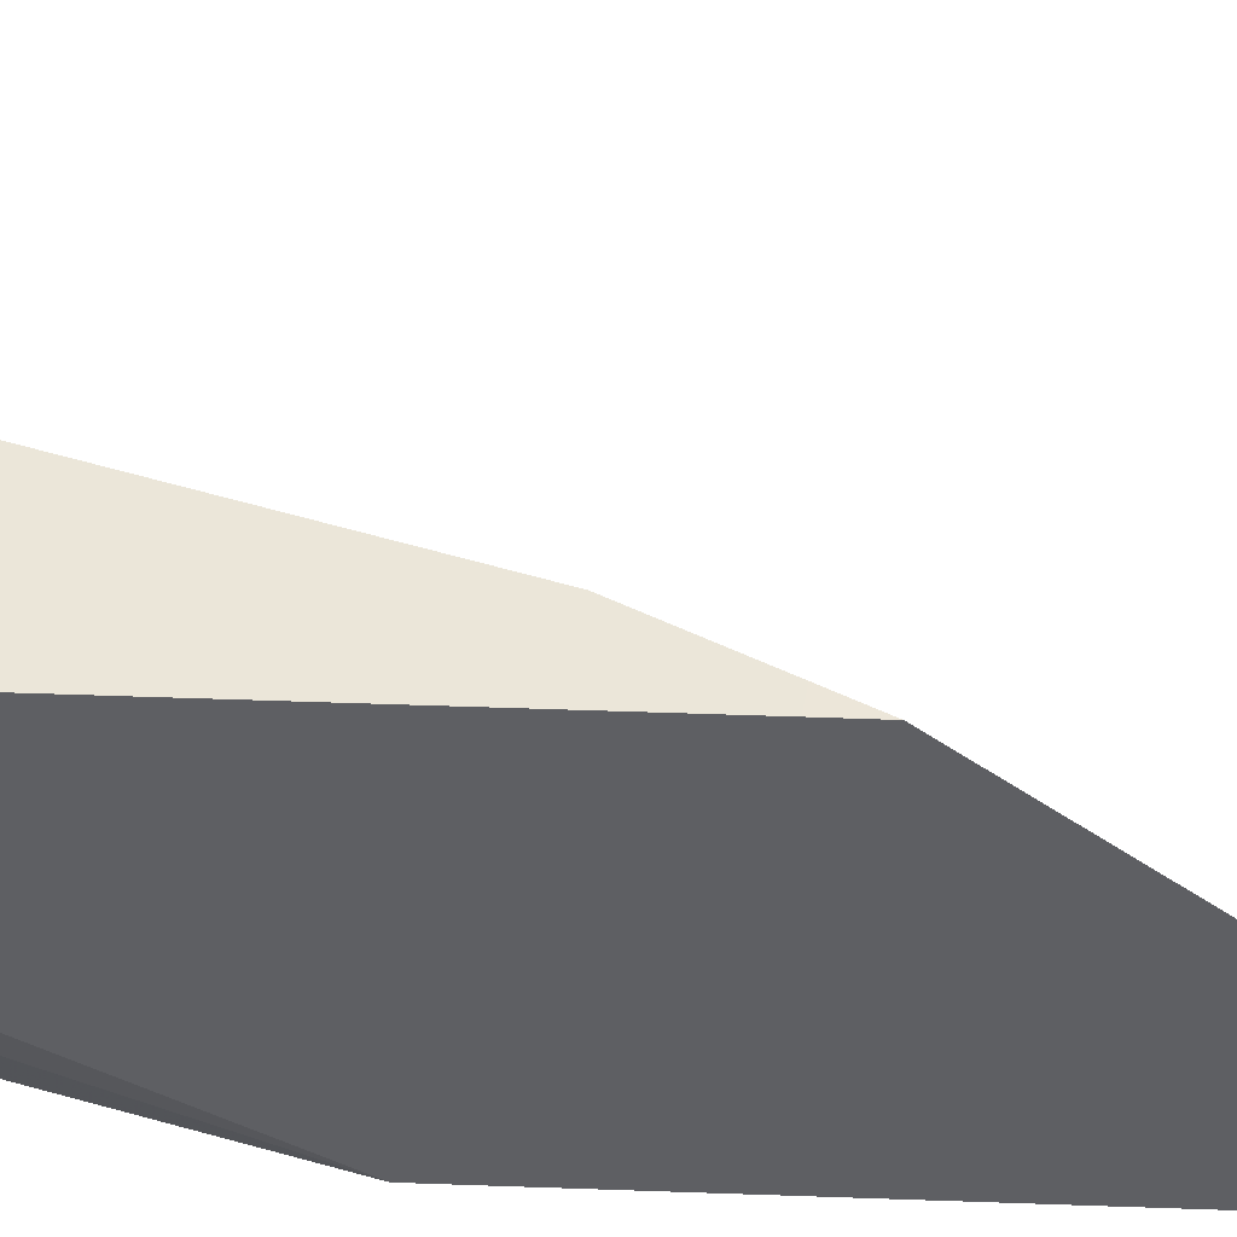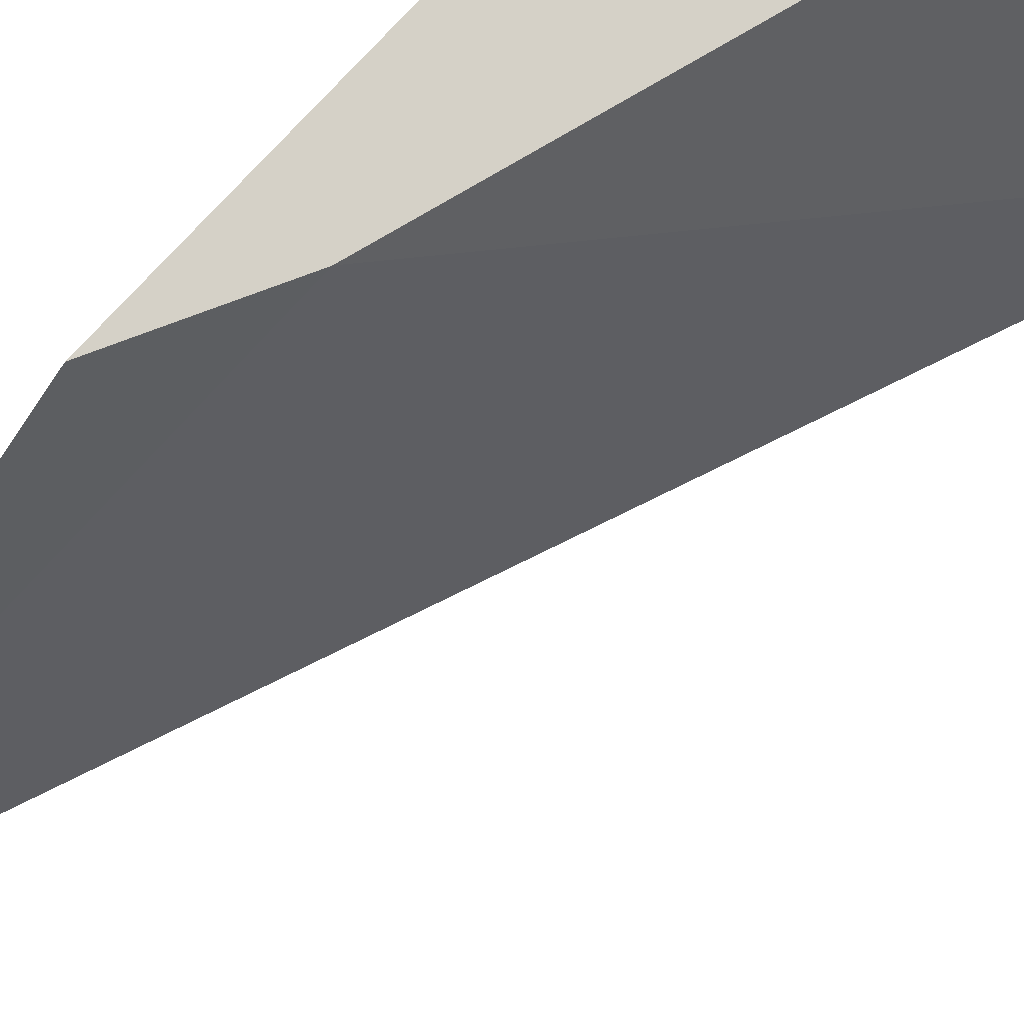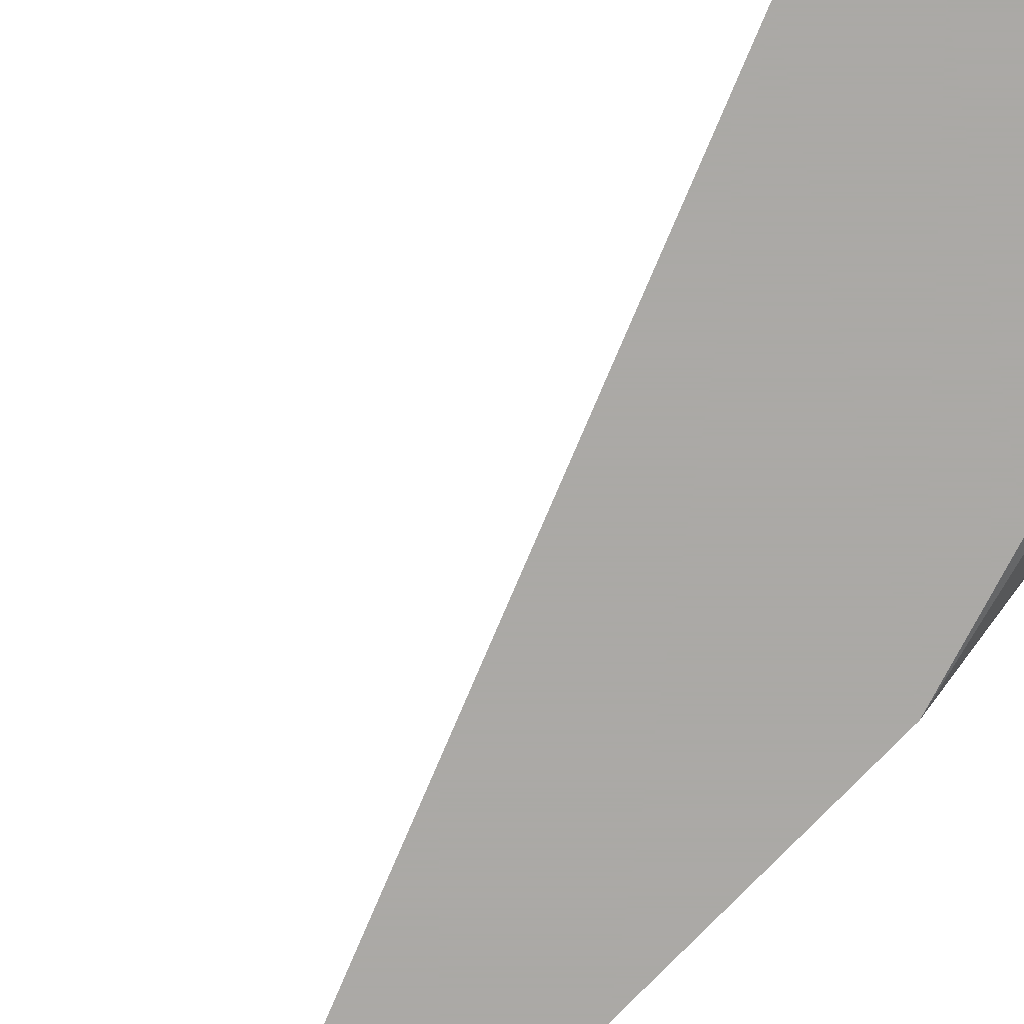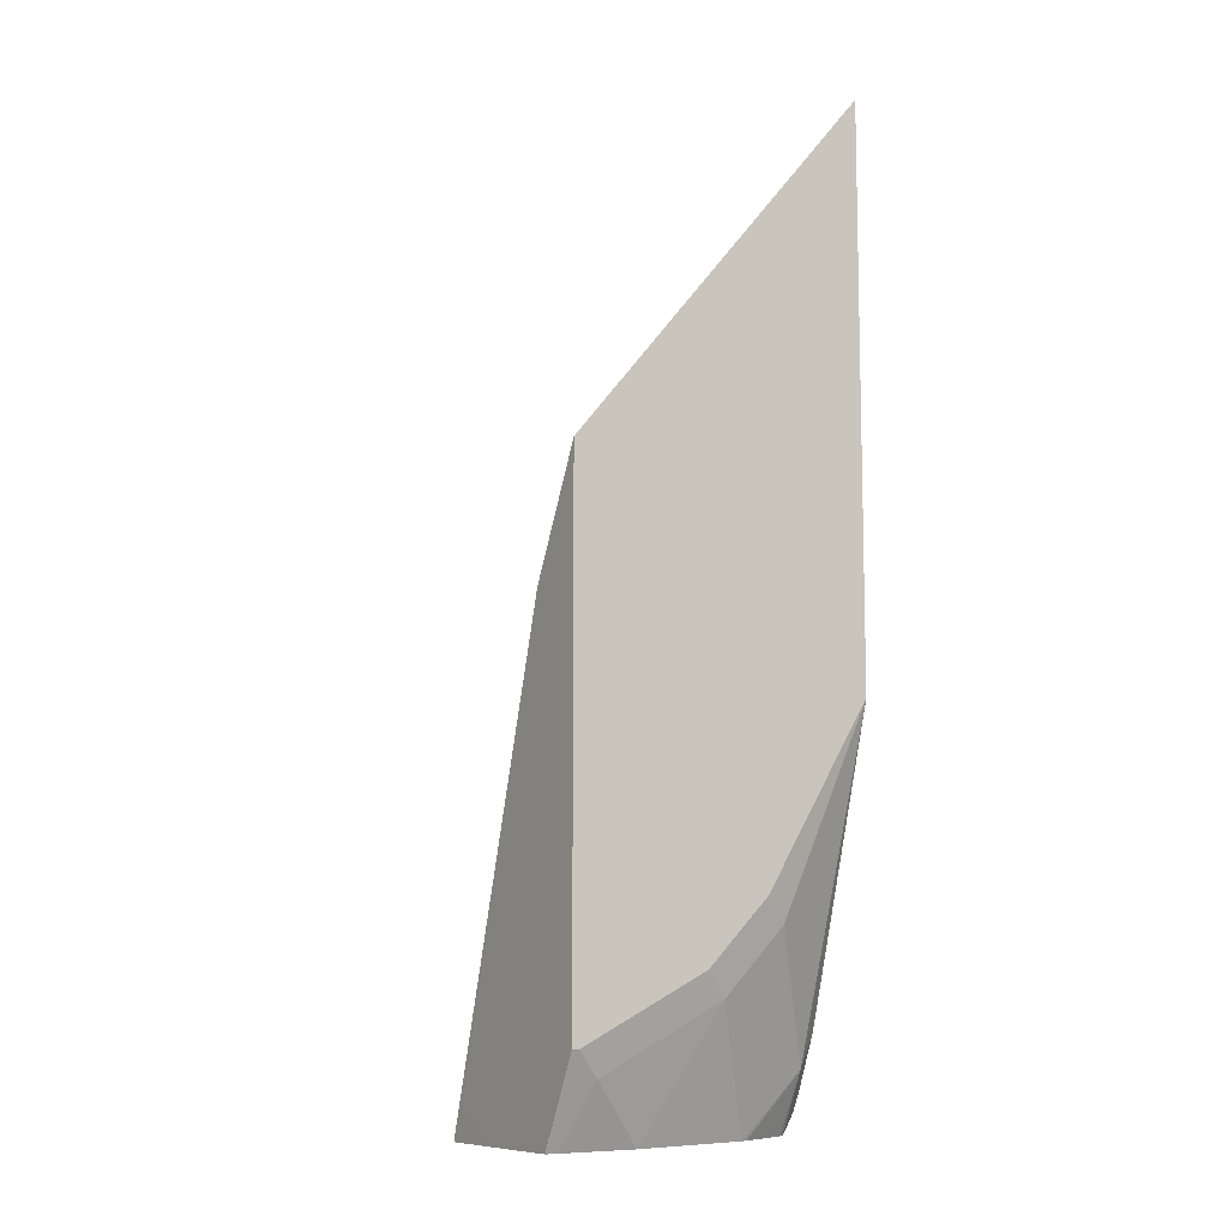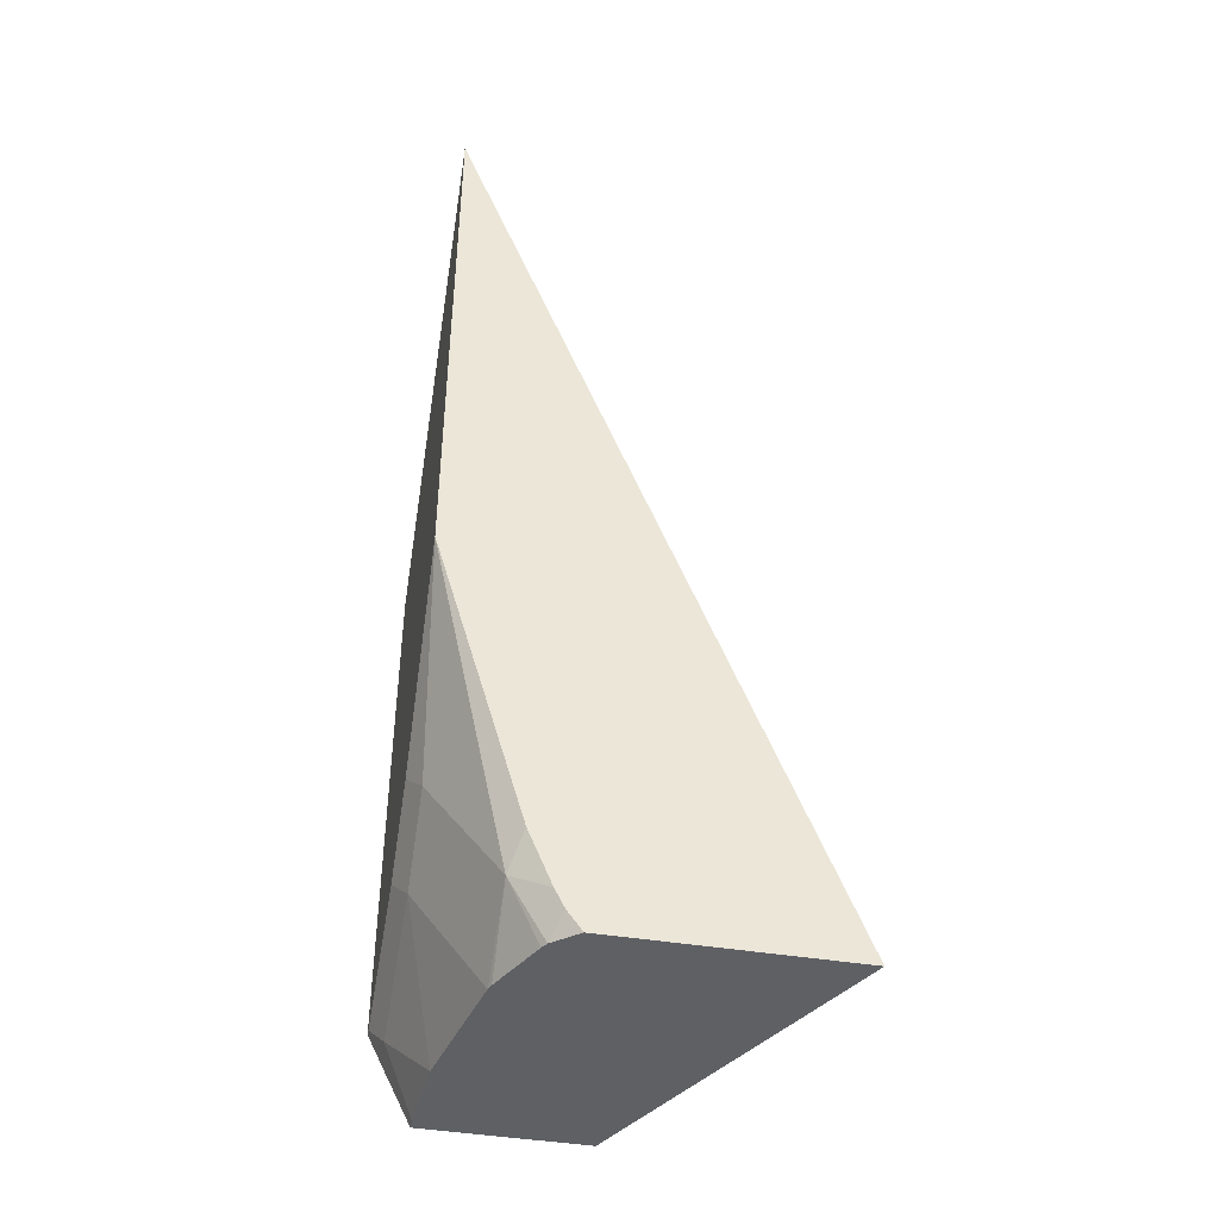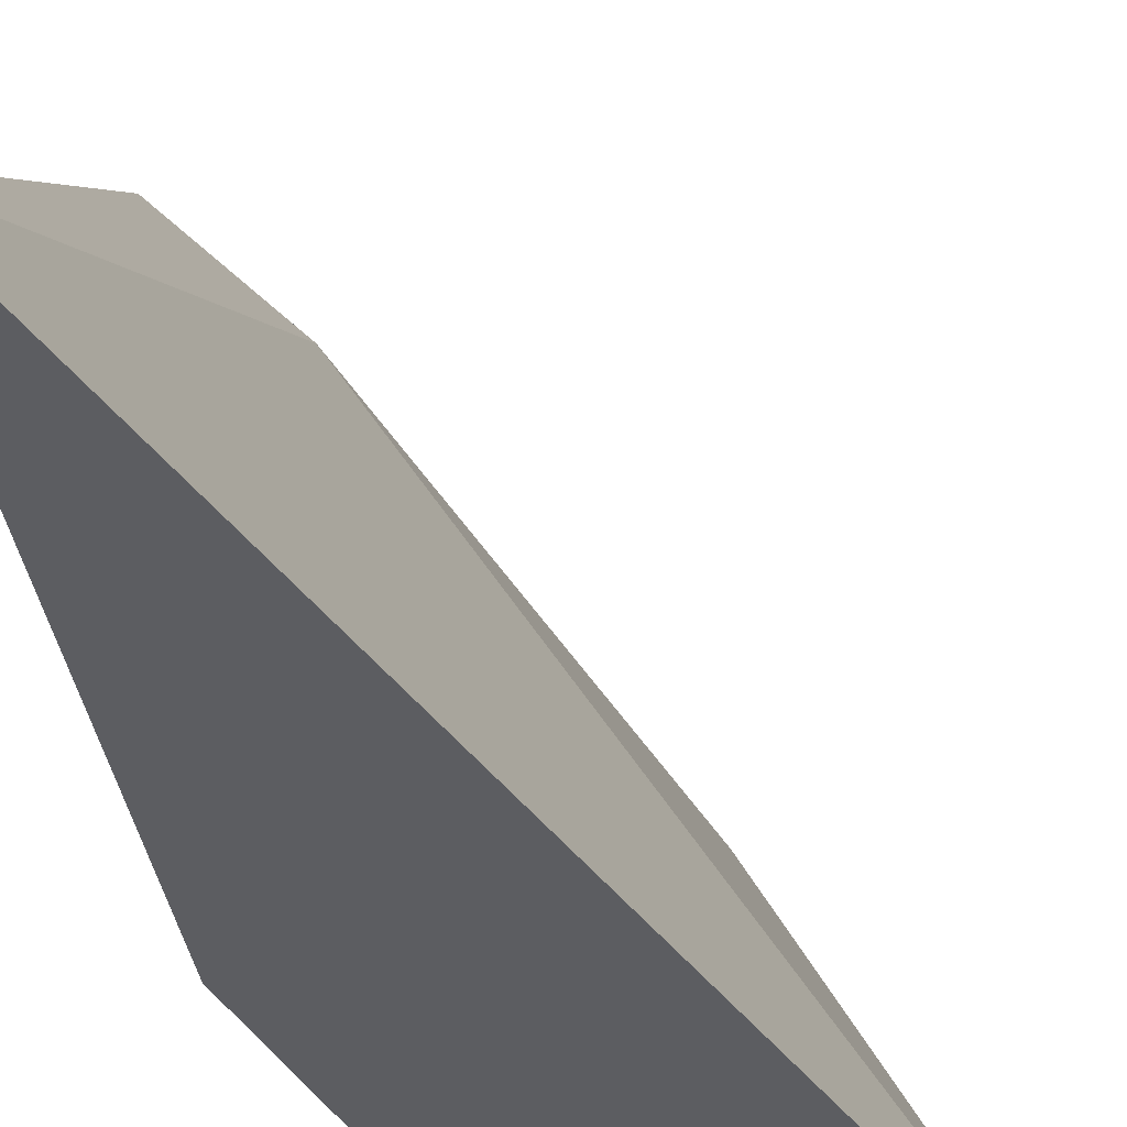
<metadata>
{"format":"obj","ext":"obj","renderer":"f3d","projection":"perspective","resolution":1024,"background":"white","views":[{"elev":48.4,"azim":92.3,"up":"+Z"},{"elev":78.8,"azim":-137.0,"up":"+Z"},{"elev":-75.5,"azim":-43.7,"up":"+Z"},{"elev":-9.3,"azim":58.0,"up":"+Y"},{"elev":-43.1,"azim":168.9,"up":"+Y"},{"elev":-37.2,"azim":-170.8,"up":"+Z"}]}
</metadata>
<code>
v 0.0622 -0.8483 -0.09479
v 0.1337 -0.8483 -0.09479
v 0.1128 -0.8483 -7.21e-06
v 0.1562 -0.7028 2.064e-05
v 0.1746 -0.5532 -0.09479
v 0.1411 -0.8483 -0.08881
v 0.1381 -0.8423 -0.09479
v 0.1347 -0.8483 2.064e-05
v 0.1171 -0.8395 2.064e-05
v 0.1692 -0.6768 2.064e-05
v 0.1746 -0.6659 -7.21e-06
v 0.1746 -0.728 -0.09479
v 0.1423 -0.8483 -0.08689
v 0.1409 -0.8367 -0.09479
v 0.1513 -0.8297 -0.08785
v 0.1615 -0.8483 -7.21e-06
v 0.1627 -0.846 2.064e-05
v 0.1746 -0.6776 2.064e-05
v 0.1746 -0.783 -0.06068
v 0.1708 -0.7907 -0.06833
v 0.1478 -0.82 -0.09479
v 0.1511 -0.8483 -0.06929
v 0.1708 -0.8102 -0.0488
v 0.1518 -0.8483 -0.06737
v 0.1615 -0.8483 -0.003451
v 0.1692 -0.833 2.064e-05
v 0.1746 -0.8198 2.064e-05
v 0.1746 -0.8026 -0.04116
v 0.1708 -0.8297 -0.009762
v 0.1602 -0.8483 -0.02834
v 0.1746 -0.8221 -7.21e-06
v 0.1746 -0.8221 -0.002123
f 13 15 22
f 12 15 21
f 12 20 15
f 12 19 20
f 10 18 11
f 5 32 28
f 6 15 13
f 6 14 15
f 6 7 14
f 5 19 12
f 5 28 19
f 8 16 17
f 14 21 15
f 20 28 23
f 15 23 24
f 15 24 22
f 16 25 26
f 16 26 17
f 19 28 20
f 23 28 32
f 23 32 29
f 23 29 30
f 23 30 24
f 25 30 29
f 25 29 26
f 26 29 31
f 5 31 32
f 15 20 23
f 5 27 31
f 1 14 7
f 5 11 18
f 26 31 27
f 1 2 6
f 1 6 13
f 1 13 22
f 1 22 24
f 1 24 30
f 1 30 25
f 1 25 16
f 1 16 8
f 1 8 3
f 1 3 4
f 1 4 5
f 1 5 12
f 1 12 21
f 1 21 14
f 1 7 2
f 2 7 6
f 3 8 9
f 3 9 4
f 4 10 5
f 4 9 8
f 4 8 17
f 4 17 26
f 4 26 27
f 4 27 18
f 4 18 10
f 5 10 11
f 5 18 27
f 29 32 31

</code>
